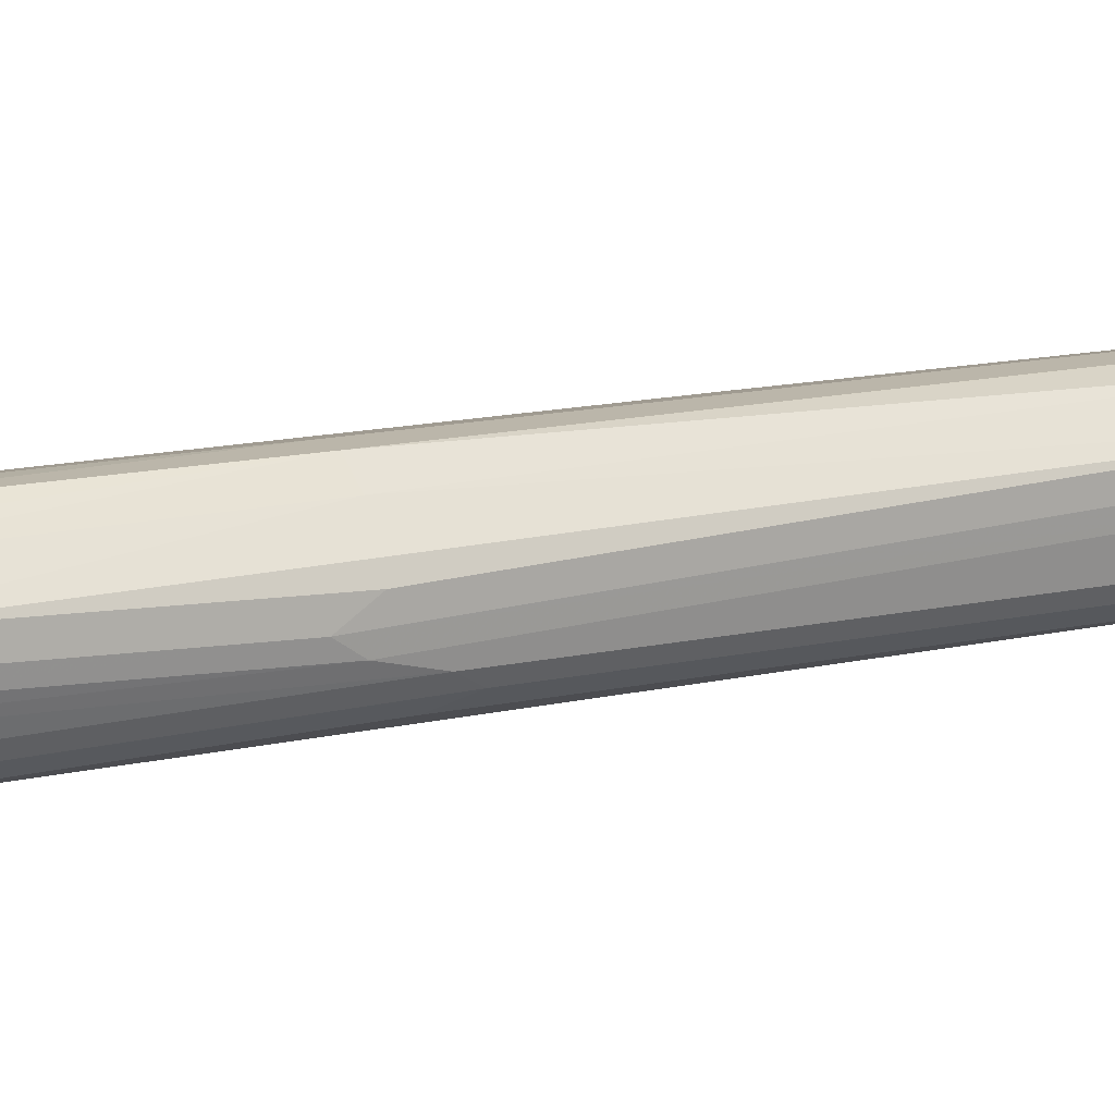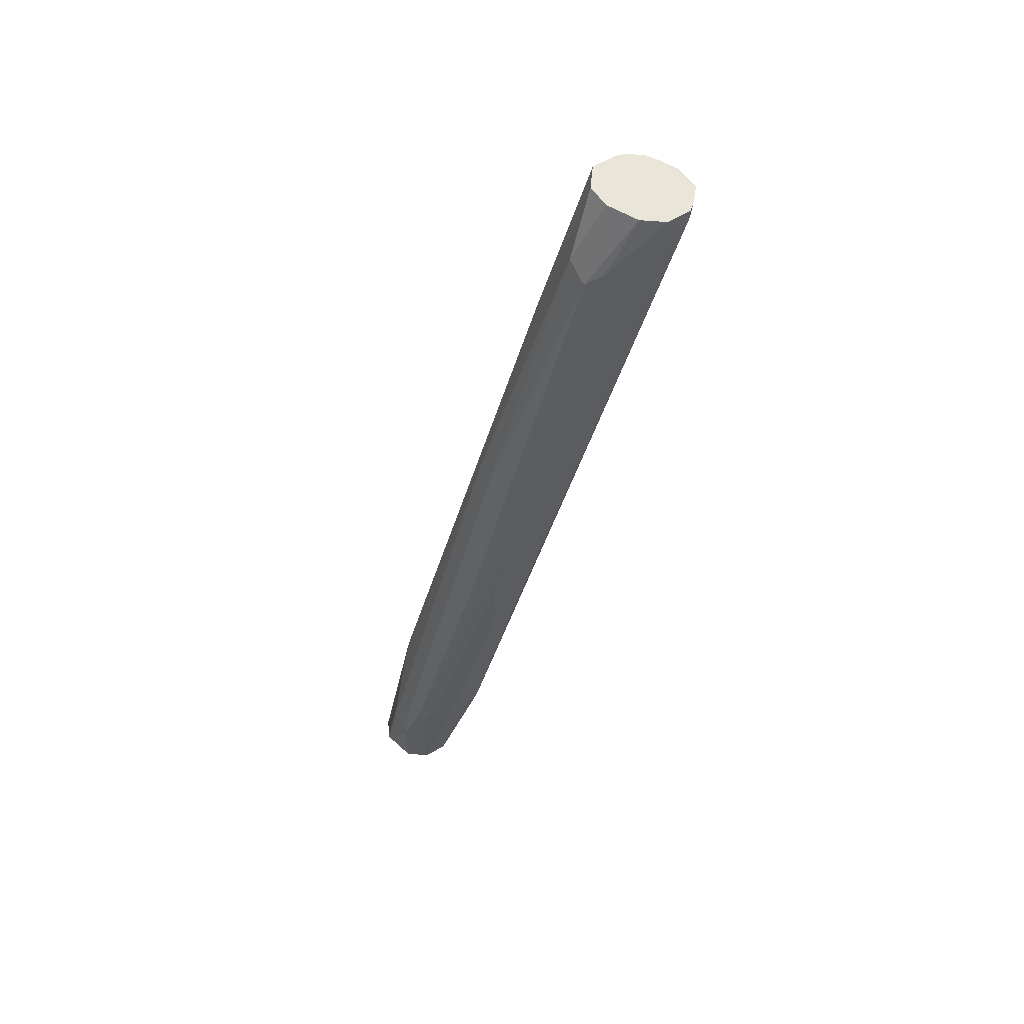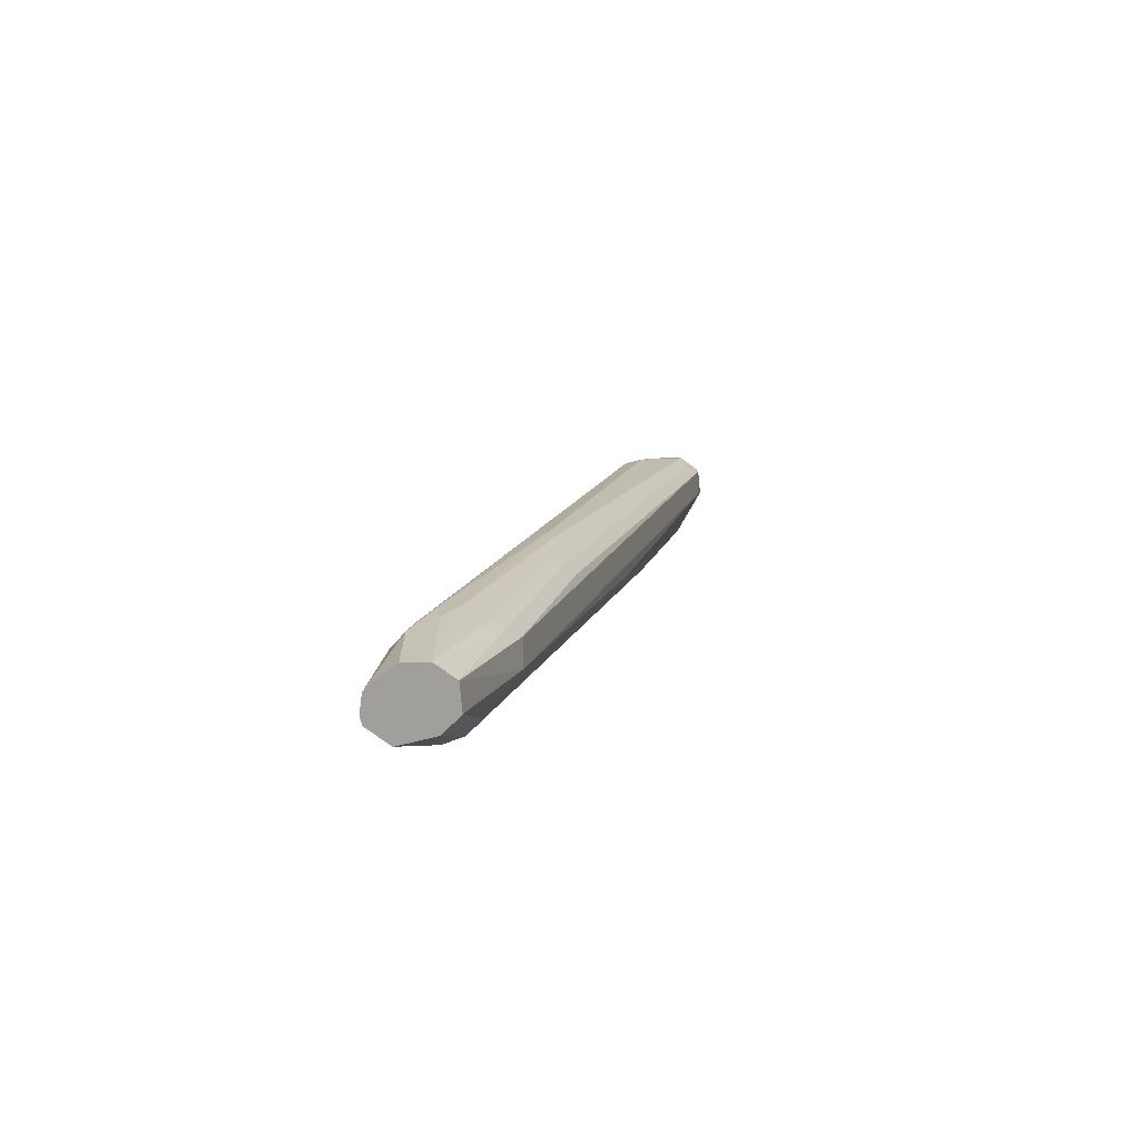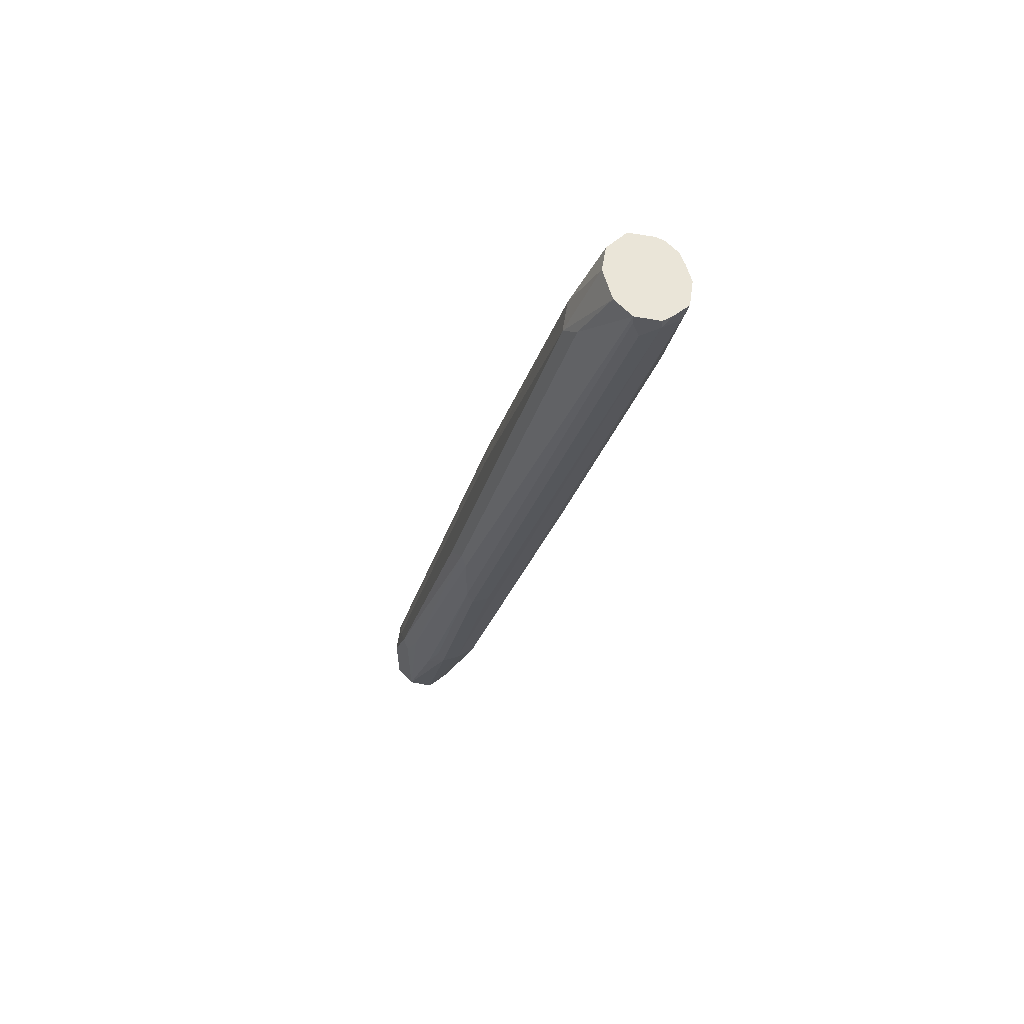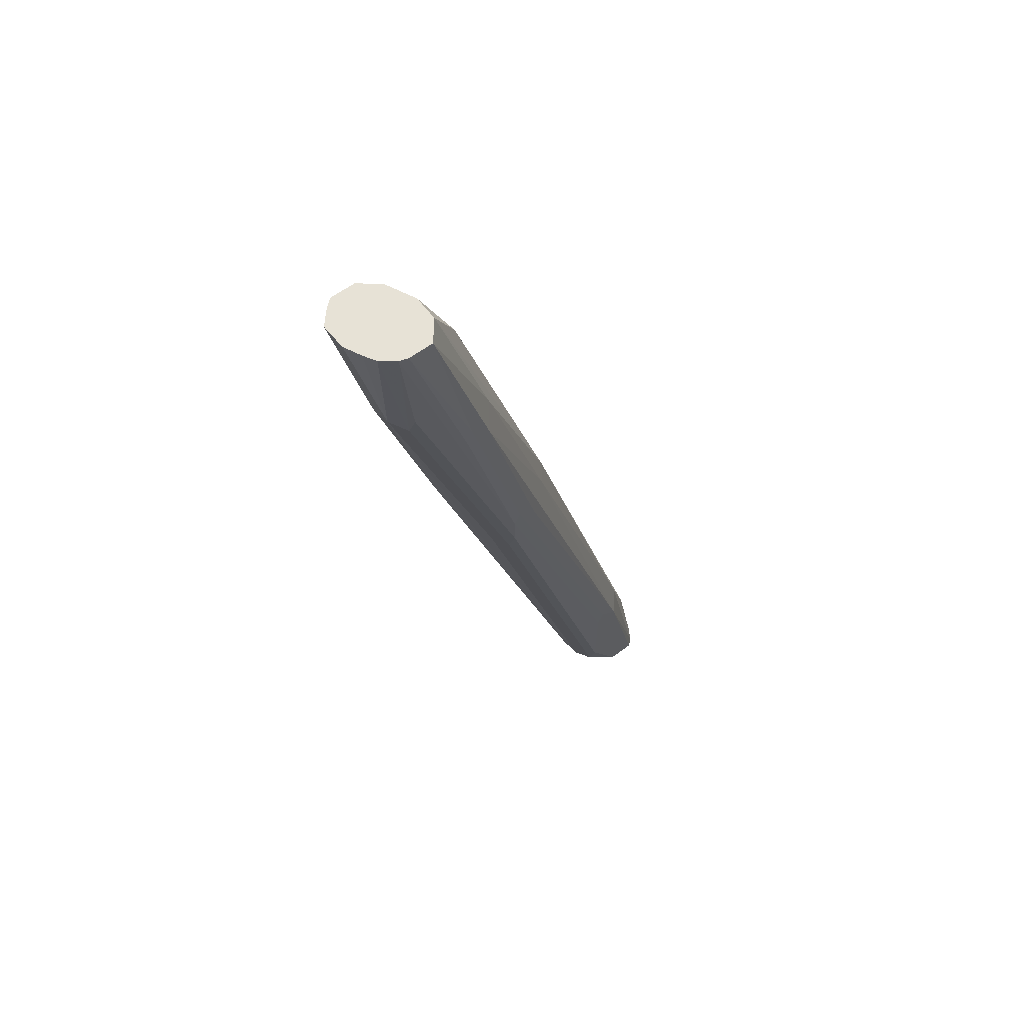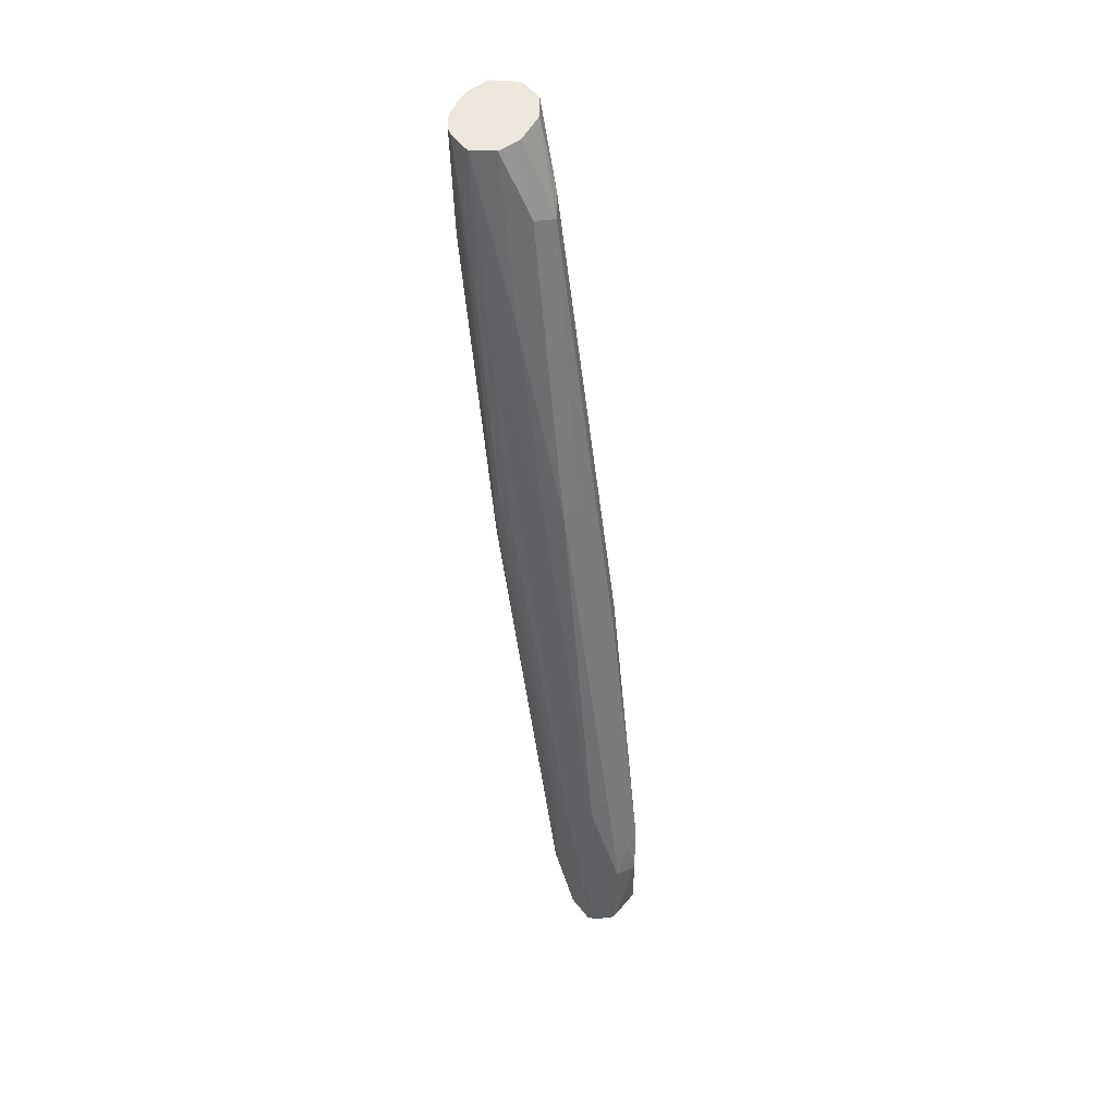
<metadata>
{"format":"obj","ext":"obj","renderer":"f3d","projection":"perspective","resolution":1024,"background":"white","views":[{"elev":-13.1,"azim":-123.0,"up":"+Z"},{"elev":57.8,"azim":31.8,"up":"+Y"},{"elev":-71.2,"azim":26.7,"up":"+Y"},{"elev":59.0,"azim":74.6,"up":"+Y"},{"elev":63.5,"azim":-152.8,"up":"+Y"},{"elev":52.0,"azim":-63.0,"up":"+Y"}]}
</metadata>
<code>
v 0.1125 0.3939 -0.2251
v 0.1078 0.3845 -0.2157
v 0.09378 0.2813 -0.2063
v 0.08908 0.2719 -0.1969
v 0.08752 0.2813 -0.1938
v 0.08205 0.2626 -0.1876
v 0.1063 0.3939 -0.2126
v 0.1641 0.7221 -0.2907
v 0.1625 0.7314 -0.2876
v 0.1625 0.7367 -0.2876
v 0.1688 0.7367 -0.3001
v 0.1688 0.7314 -0.3001
v 0.1625 0.7252 -0.3126
v 0.1673 0.7367 -0.3061
v 0.1633 0.7367 -0.3158
v 0.1438 0.6689 -0.3126
v 0.1219 0.5017 -0.2719
v 0.08752 0.2751 -0.2188
v 0.07487 0.2068 -0.1882
v 0.06923 0.2068 -0.2019
v 0.07502 0.2068 -0.1876
v 0.06877 0.2068 -0.1751
v 0.05627 0.2068 -0.1688
v 0.05627 0.2438 -0.1688
v 0.03751 0.2068 -0.1728
v 0.02963 0.2068 -0.1827
v 0.0351 0.2068 -0.1747
v 0.04376 0.2501 -0.1751
v 0.03599 0.2068 -0.1737
v 0.05627 0.2649 -0.1735
v 0.06564 0.2719 -0.1735
v 0.06877 0.2626 -0.1751
v 0.07502 0.2813 -0.1805
v 0.1063 0.4314 -0.2126
v 0.1032 0.4408 -0.211
v 0.09378 0.4314 -0.2063
v 0.1313 0.6939 -0.2626
v 0.1407 0.7033 -0.2673
v 0.15 0.7367 -0.2813
v 0.15 0.7367 -0.3215
v 0.1313 0.6752 -0.3188
v 0.1392 0.7367 -0.3215
v 0.1313 0.7367 -0.3208
v 0.1219 0.6658 -0.3141
v 0.1223 0.7367 -0.3163
v 0.1188 0.6752 -0.3126
v 0.0844 0.497 -0.2766
v 0.09378 0.5064 -0.2813
v 0.05627 0.2438 -0.2251
v 0.1219 0.572 -0.2954
v 0.08439 0.3141 -0.2344
v 0.06877 0.2376 -0.2188
v 0.05627 0.2068 -0.2066
v 0.0284 0.2068 -0.1876
v 0.03537 0.2068 -0.2018
v 0.03607 0.2068 -0.2021
v 0.04689 0.2344 -0.2204
v 0.04376 0.2438 -0.2188
v 0.03751 0.3001 -0.2063
v 0.04376 0.3001 -0.2188
v 0.08128 0.5064 -0.2751
v 0.08128 0.5251 -0.2751
v 0.09997 0.638 -0.2937
v 0.1188 0.7367 -0.3126
v 0.09847 0.6471 -0.2907
v 0.07971 0.5345 -0.2719
v 0.0422 0.3095 -0.2157
v 0.07502 0.5251 -0.2626
v 0.09378 0.6376 -0.2813
v 0.07971 0.5275 -0.2438
v 0.1 0.6439 -0.2688
v 0.0844 0.5298 -0.2344
v 0.04376 0.3063 -0.1938
v 0.04689 0.2673 -0.1782
v 0.09378 0.5275 -0.2298
v 0.1188 0.7002 -0.2688
v 0.1187 0.7367 -0.2873
v 0.1125 0.7367 -0.3001
v 0.1313 0.7367 -0.2813
f 63 62 66
f 66 59 68
f 62 60 66
f 62 61 60
f 66 60 67
f 66 67 59
f 66 68 65
f 70 73 72
f 68 59 69
f 70 69 59
f 70 71 69
f 70 72 71
f 26 73 59
f 70 59 73
f 63 66 65
f 68 69 65
f 63 65 64
f 56 53 55
f 63 45 62
f 26 28 73
f 53 21 54
f 55 53 54
f 57 53 56
f 57 49 53
f 57 47 49
f 57 58 47
f 63 64 45
f 57 55 58
f 58 55 59
f 58 59 60
f 58 60 61
f 58 61 47
f 47 61 46
f 46 61 45
f 62 45 61
f 57 56 55
f 28 72 73
f 14 11 12
f 74 30 72
f 69 71 78
f 43 45 40
f 38 39 37
f 26 59 54
f 26 54 23
f 23 54 21
f 55 54 59
f 65 69 78
f 67 60 59
f 50 52 49
f 18 51 17
f 14 15 11
f 10 35 34
f 7 10 34
f 7 34 6
f 20 21 53
f 53 49 52
f 74 72 28
f 64 65 78
f 45 78 40
f 74 28 30
f 30 75 72
f 30 37 75
f 30 36 37
f 30 31 36
f 76 75 37
f 76 72 75
f 64 78 45
f 77 72 76
f 77 78 71
f 77 79 78
f 77 76 79
f 79 76 37
f 79 37 39
f 79 39 78
f 39 40 78
f 77 71 72
f 20 53 52
f 5 2 7
f 18 52 51
f 13 18 17
f 13 3 18
f 19 20 18
f 19 21 20
f 19 3 21
f 4 21 3
f 22 21 4
f 22 23 21
f 24 23 22
f 25 23 24
f 25 26 23
f 27 26 25
f 27 28 26
f 29 28 27
f 29 25 28
f 13 17 16
f 13 16 15
f 13 15 14
f 13 14 12
f 2 3 1
f 2 4 3
f 5 4 2
f 5 6 4
f 5 7 6
f 20 52 18
f 7 2 8
f 29 27 25
f 9 7 8
f 9 8 10
f 8 11 10
f 8 12 11
f 8 1 12
f 8 2 1
f 1 3 12
f 13 12 3
f 9 10 7
f 25 24 28
f 19 18 3
f 24 31 30
f 42 40 41
f 42 43 40
f 42 41 43
f 44 43 41
f 44 45 43
f 44 46 45
f 44 47 46
f 41 40 16
f 44 41 47
f 48 49 47
f 48 41 49
f 41 50 49
f 24 30 28
f 50 16 17
f 51 50 17
f 51 52 50
f 48 47 41
f 15 16 40
f 41 16 50
f 11 40 39
f 15 40 11
f 32 31 24
f 32 22 33
f 32 24 22
f 22 6 33
f 22 4 6
f 33 6 34
f 35 33 34
f 32 33 31
f 35 36 31
f 35 37 36
f 35 38 37
f 10 38 35
f 10 39 38
f 35 31 33
f 10 11 39

</code>
